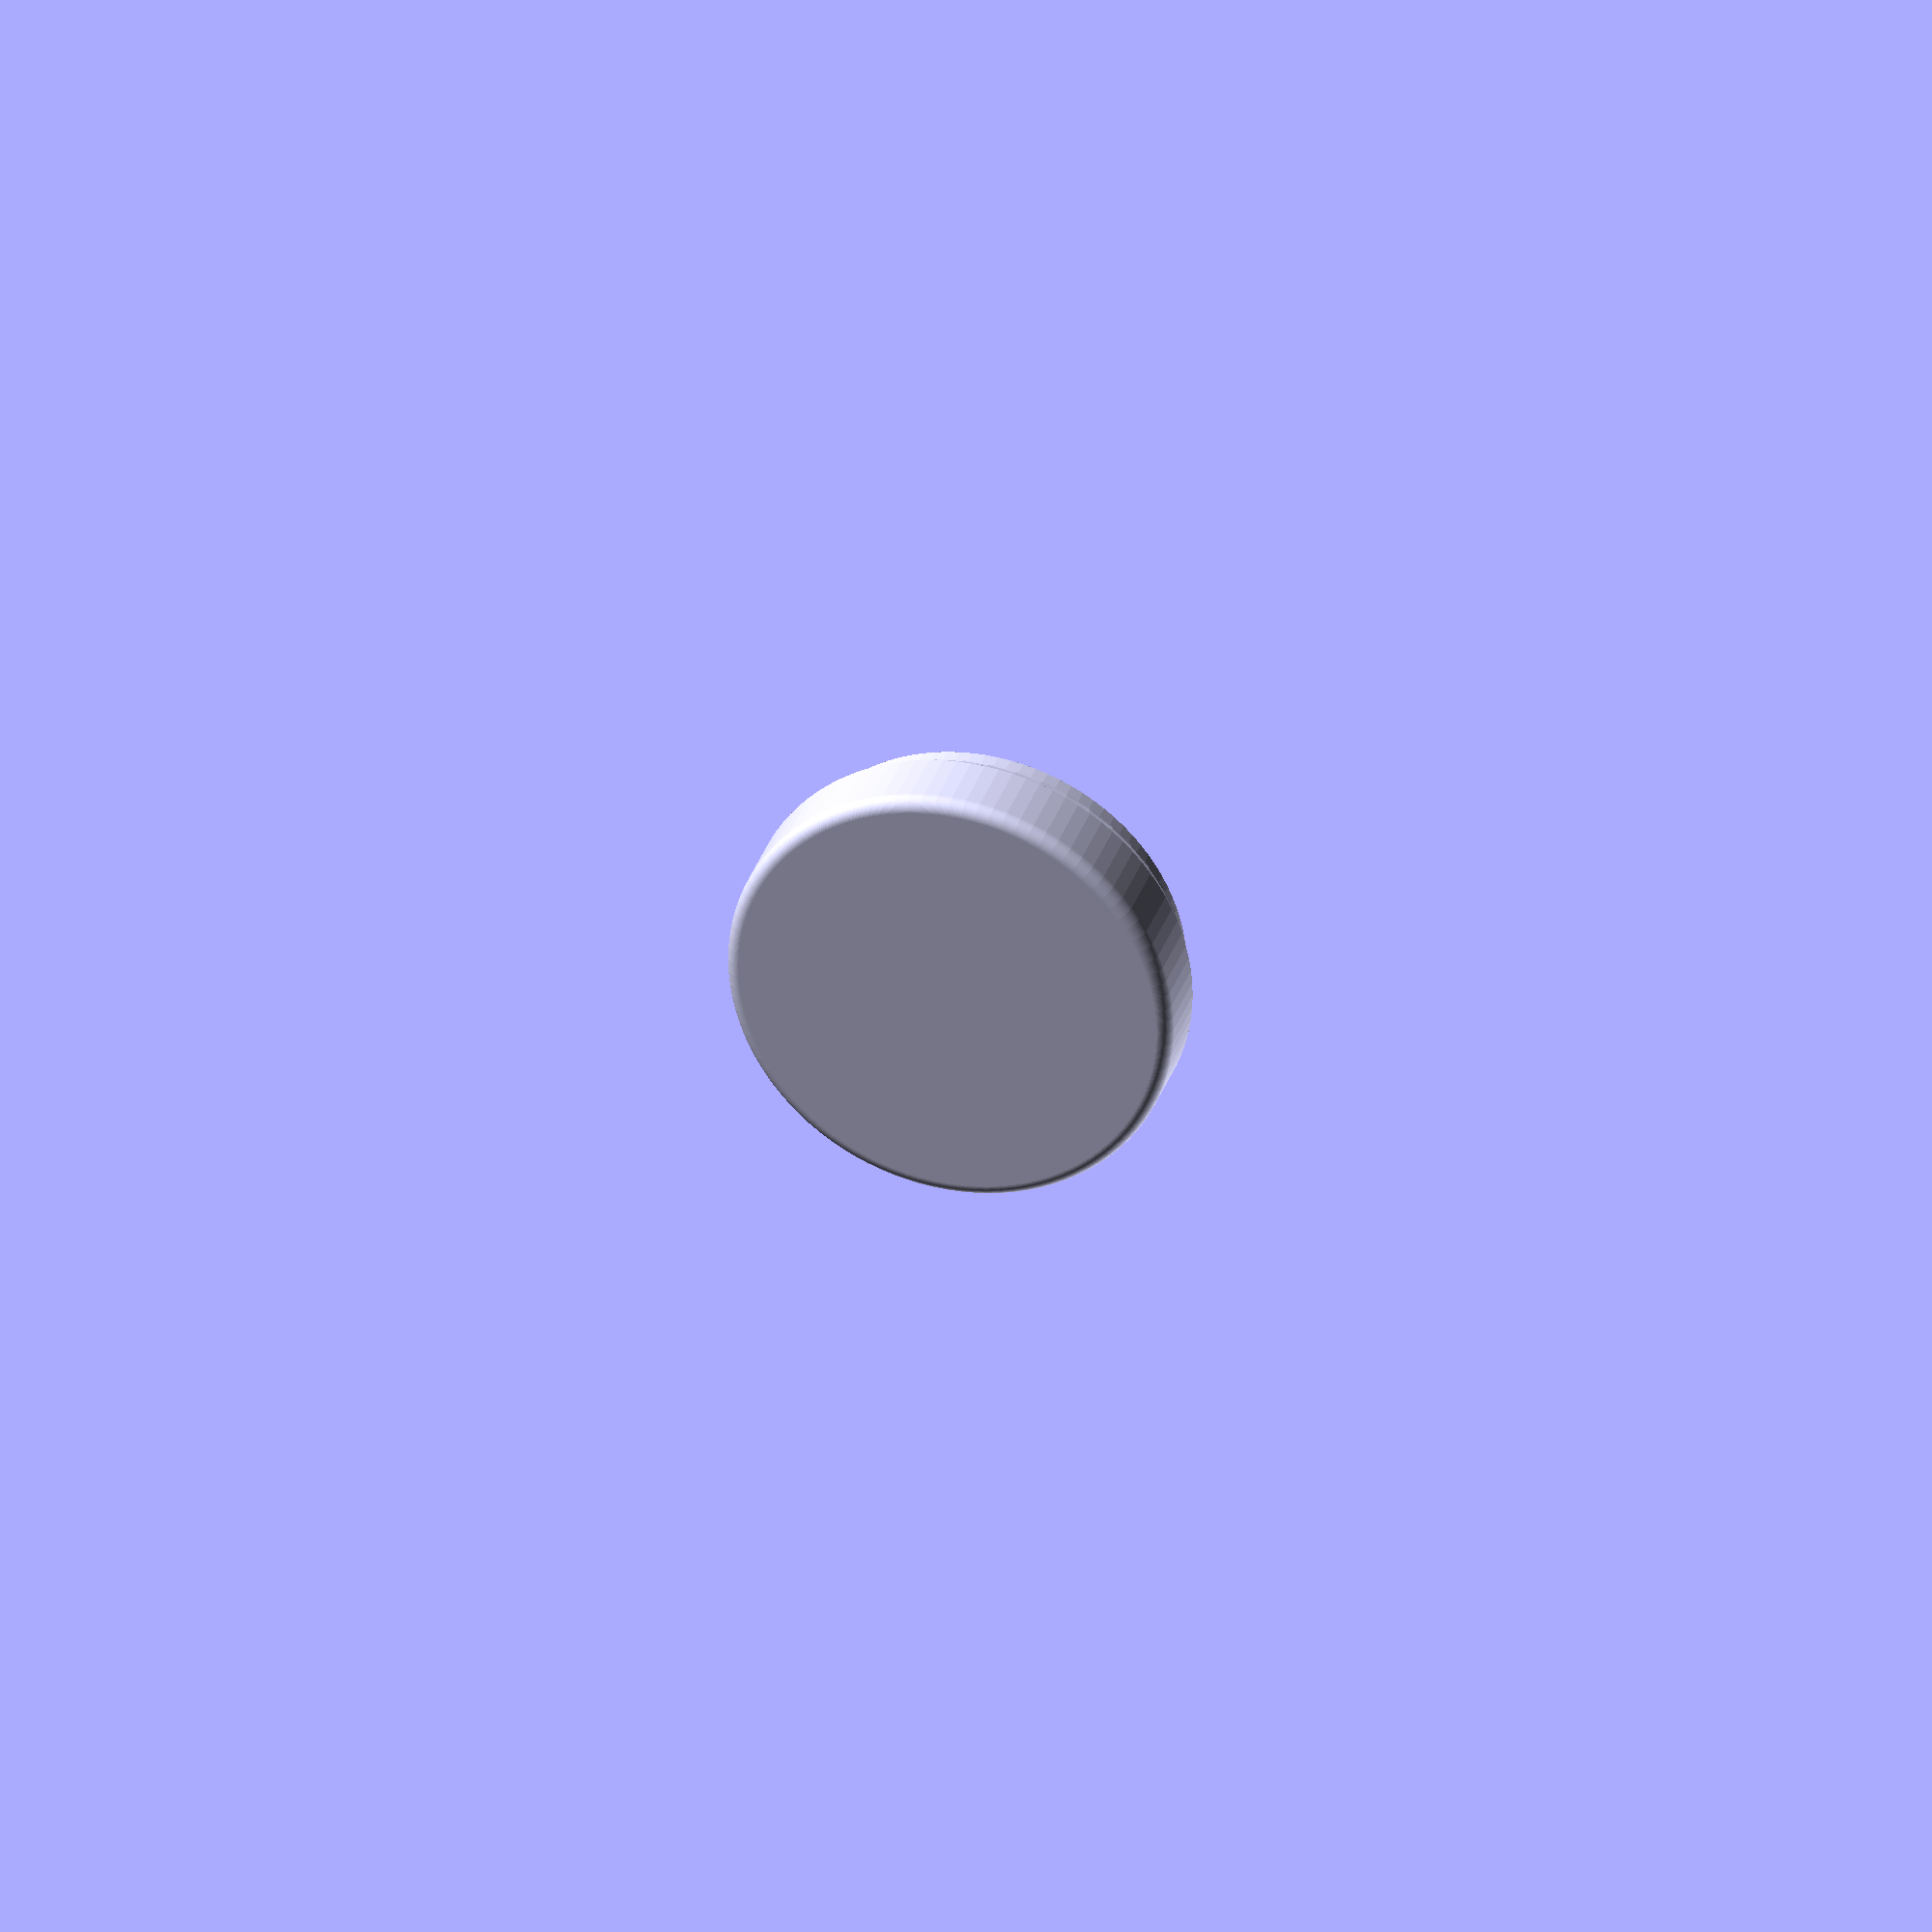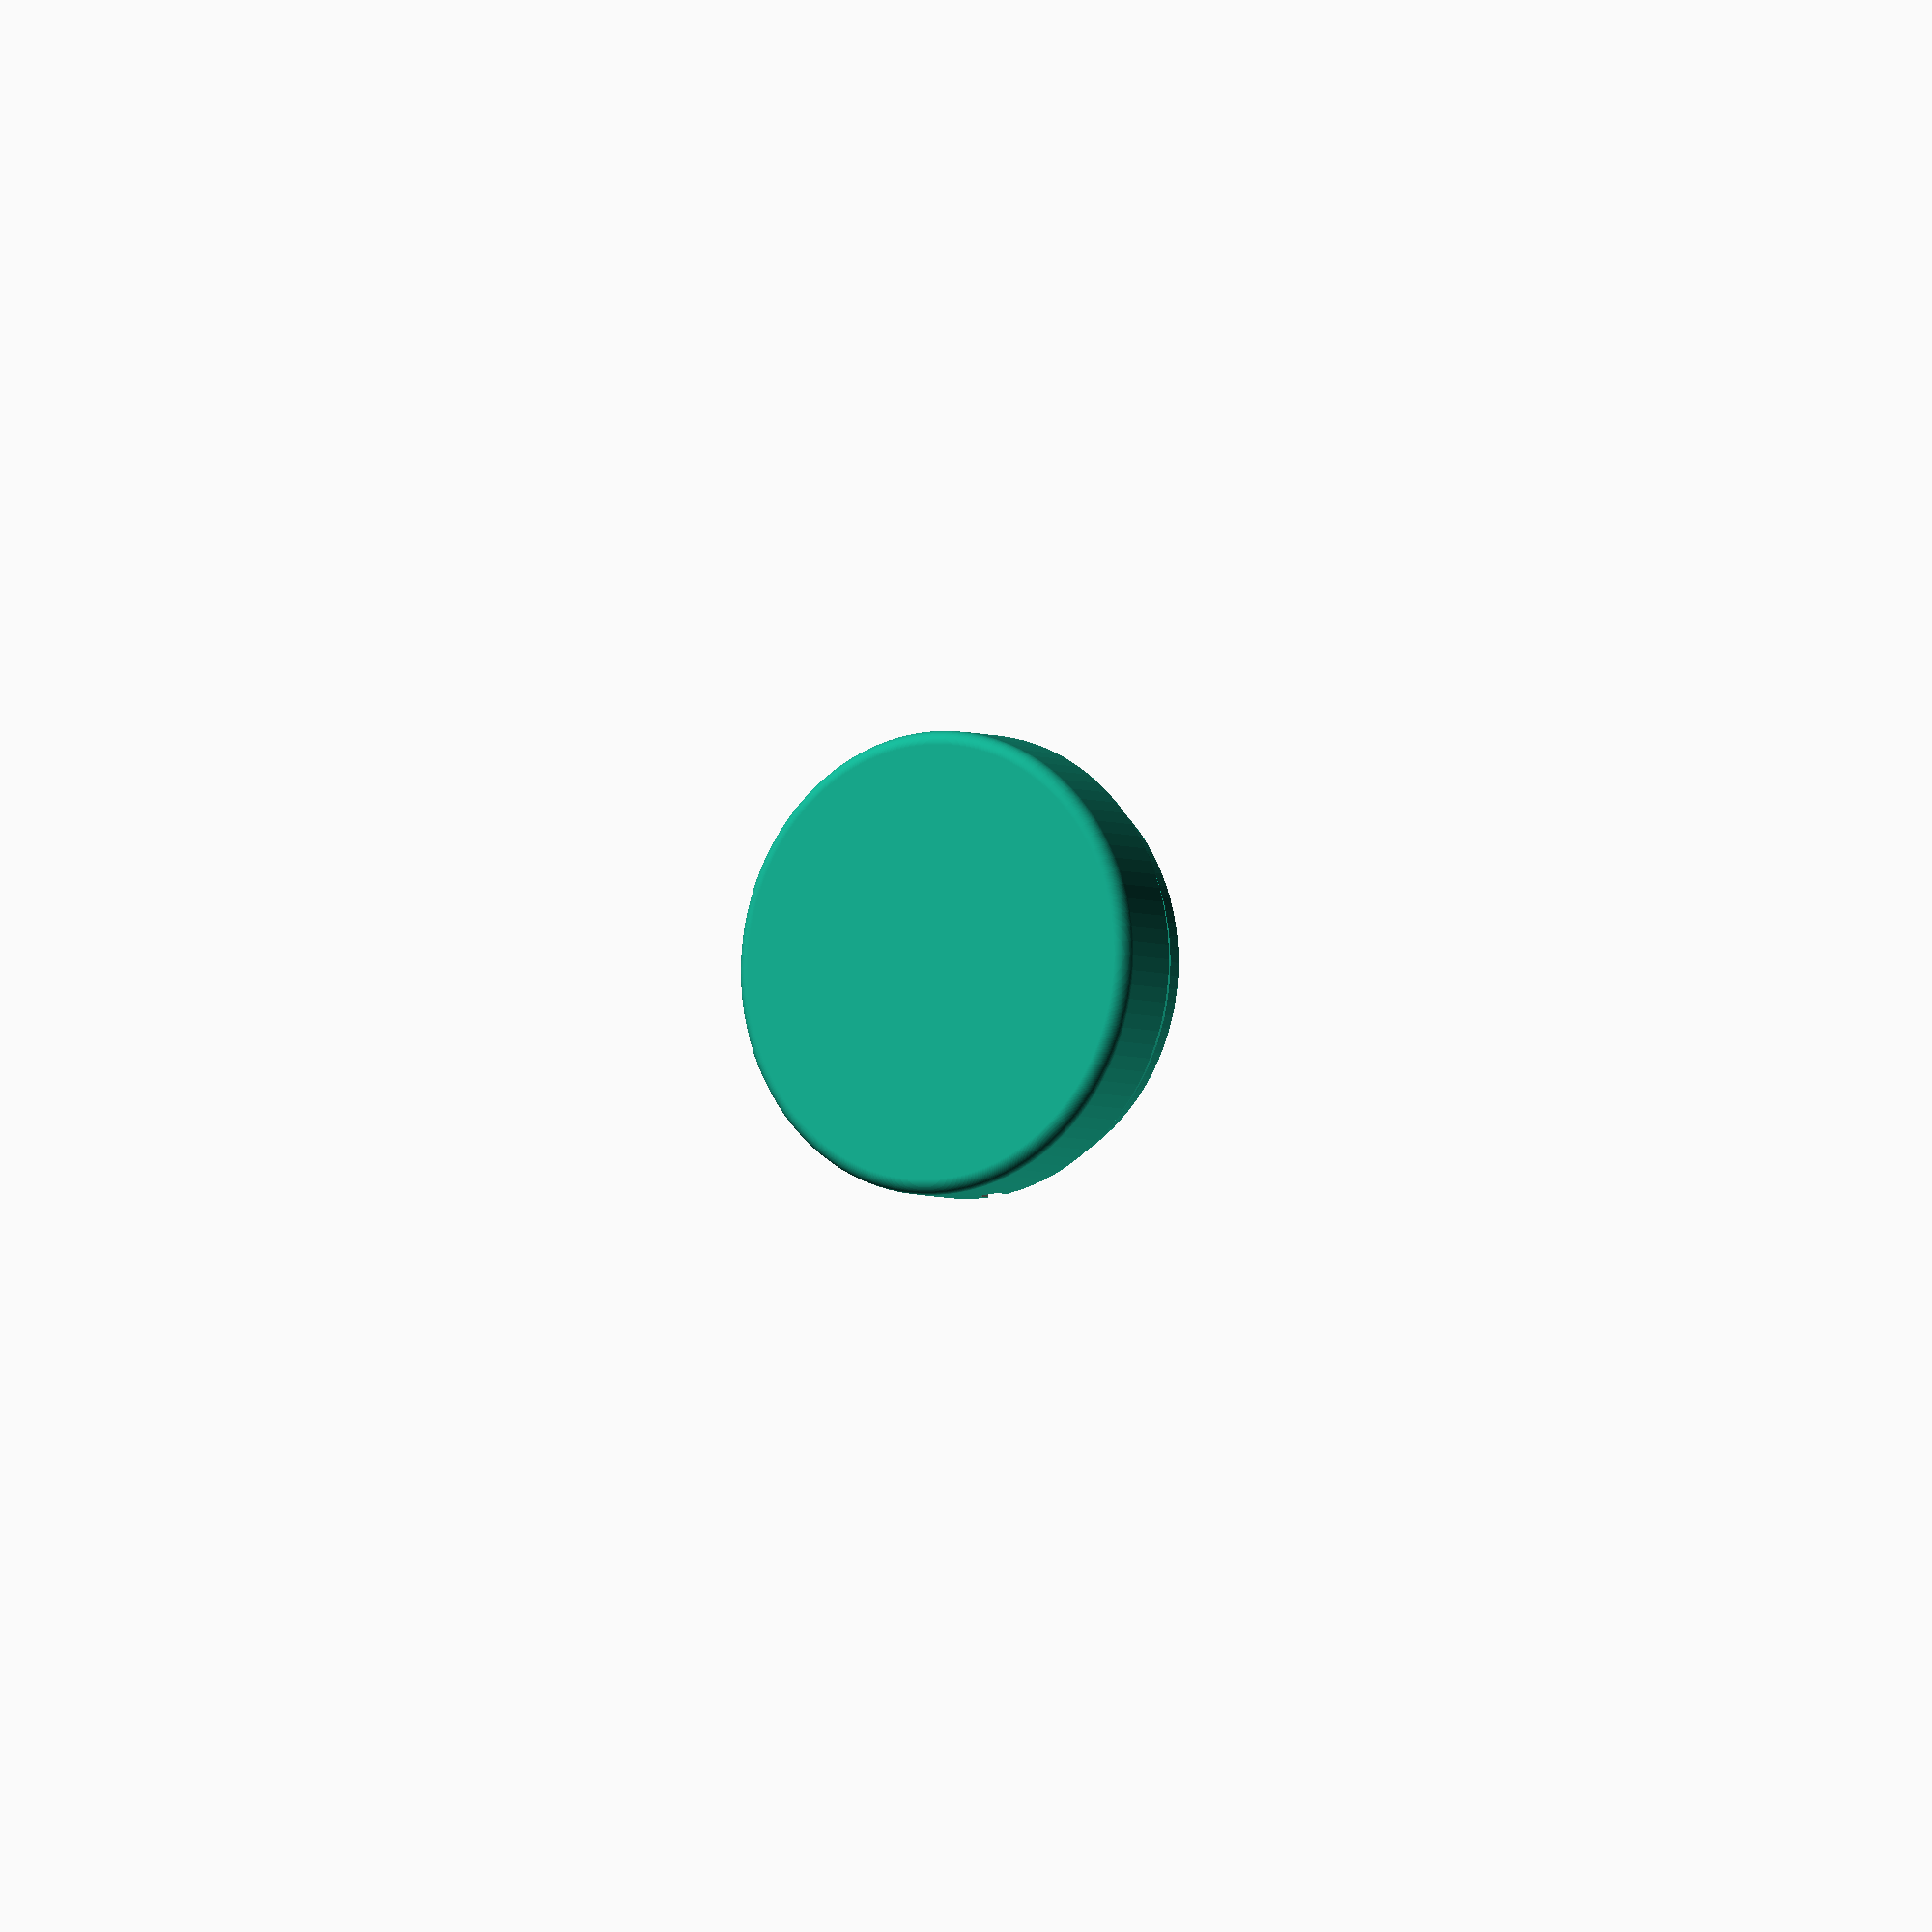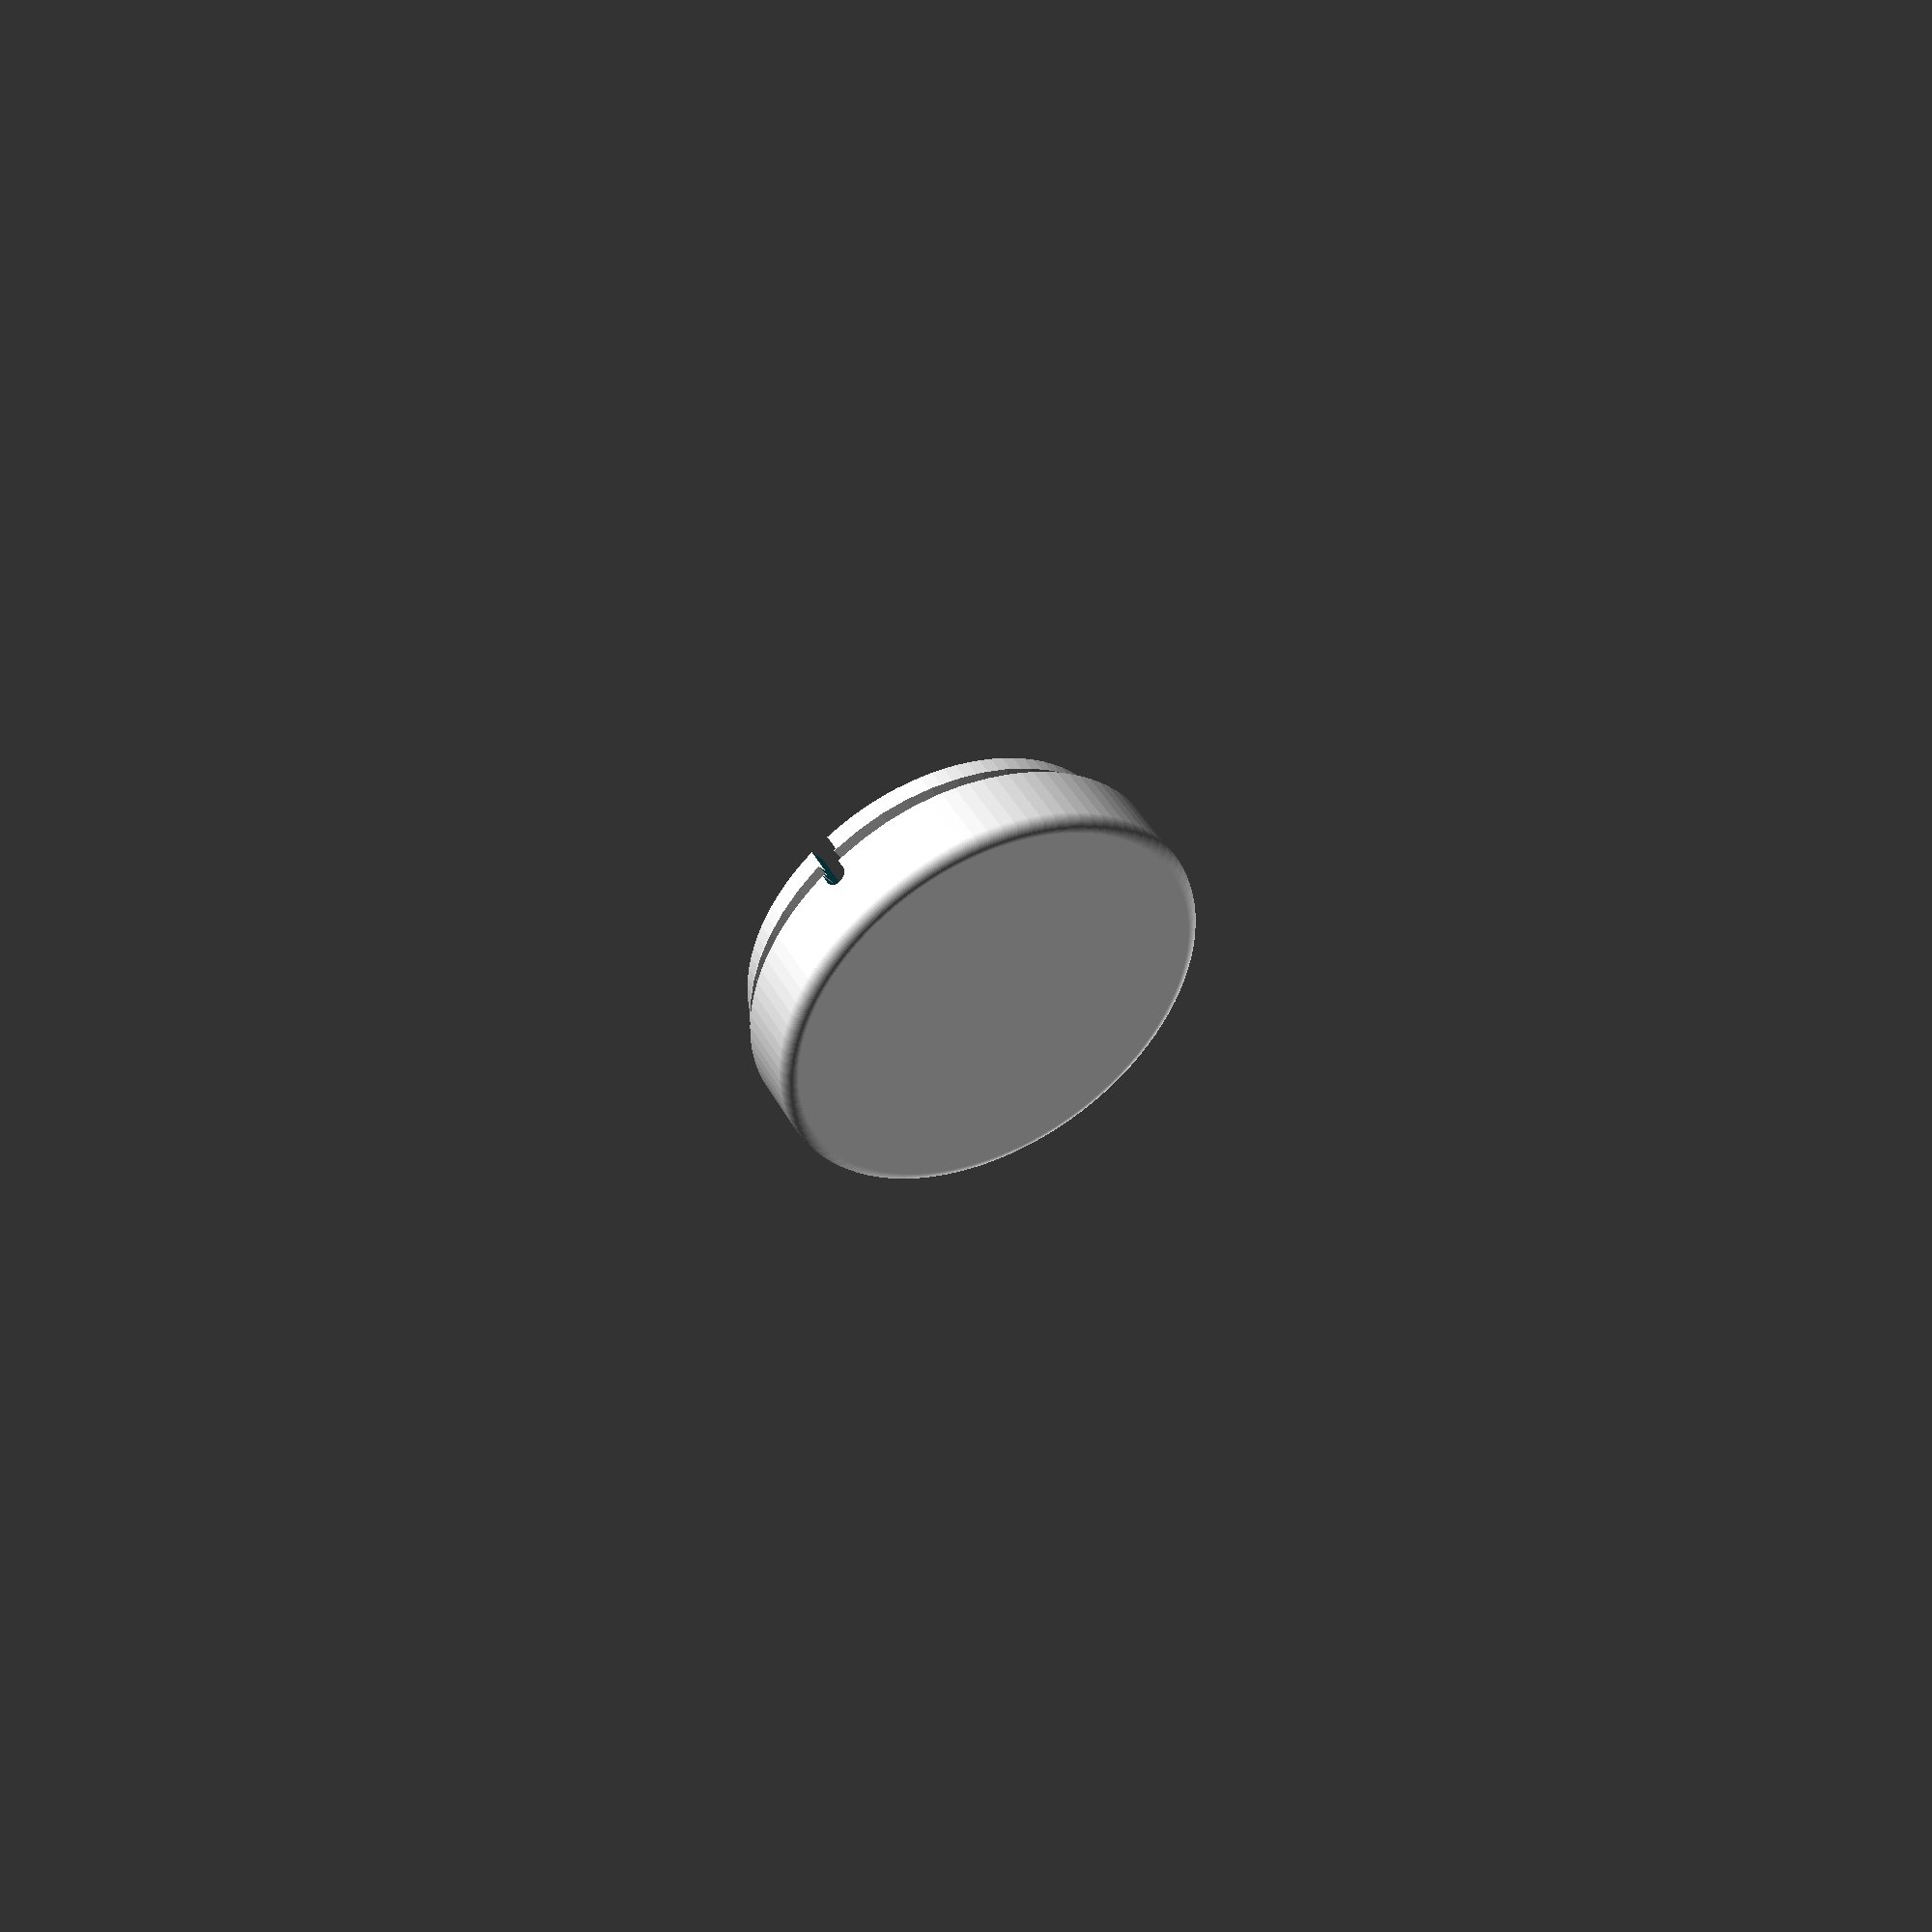
<openscad>
// Drew Browning 2018
// originally based on https://www.thingiverse.com/thing:56910/attribution_card

// part to build
_part = "base"; // [base,base-for-strap,retainer,button-cc,button-cv]
// outside diameter in mm (55 - 65)
// preview[view:south, tilt:top]
_outsideDiameter = 65;// [55:65]

/*[Hidden]*/
_outsideHeight = 22;
_partGap = 0.2;
_switchHeight = 15.2;
_interiorHeight = _switchHeight+1;
_topBottomThickness = 2;
_lipHeight = 3;
_resolution = 100; // [30:Low, 60:Medium, 120:High]

////////////////////////////////////////////////////////////////////////
make();

module make($fn=_resolution) {
    outsideDiameter = _outsideDiameter;
	baseHeight = _interiorHeight - _topBottomThickness - _lipHeight;
	retainerHeight = _outsideHeight-baseHeight-_lipHeight+3;

    // call respective modules
	if (_part == "base") {
		makeBase( outsideDiameter, baseHeight,_topBottomThickness,_lipHeight,_partGap);
	} else if (_part == "base-for-strap") {
		makeBaseForStrap( outsideDiameter, baseHeight,_topBottomThickness,_lipHeight,_partGap);
	} else if (_part == "retainer") {
		makeRetainer(outsideDiameter,retainerHeight,_topBottomThickness,_lipHeight,_partGap);
	} else if (_part == "button-cc") {
        makeButton_cc(outsideDiameter,retainerHeight,_topBottomThickness,_lipHeight, _partGap);
	} else if (_part == "button-cv") {
        makeButton_cv(outsideDiameter,retainerHeight,_topBottomThickness,_lipHeight, _partGap);
	} else if (_part == "allx") {//cross-section - oriented - together      --------------------------------------------------
        difference(){
            union(){
                color("Purple"){
                    makeBase(outsideDiameter,baseHeight,_topBottomThickness,_lipHeight,_partGap);}
                *color("Purple"){
                    makeBaseForStrap(outsideDiameter,baseHeight,_topBottomThickness,_lipHeight,_partGap);}
                color("Green"){rotate([0,180,61]){translate([0,0,(-retainerHeight-11.3)]){
                    makeRetainer( outsideDiameter, retainerHeight,_topBottomThickness,_lipHeight,_partGap);
                    }}}
                *color("Blue"){
                    rotate([0,0,90]){translate([0,0,18.325]){
                    makeButton_cc(outsideDiameter,retainerHeight,_topBottomThickness,_lipHeight, _partGap);
                    }}}
                color("Blue"){rotate([0,0,90]){translate([0,0,18.325]){
                    makeButton_cv(outsideDiameter,retainerHeight,_topBottomThickness,_lipHeight, _partGap);
                    }}}
            }
            translate([0,-outsideDiameter/2-1,_outsideHeight/2]){
                cube([outsideDiameter+2,outsideDiameter+2,_outsideHeight+22],true);}//XZ cross-section cube
            *translate([-outsideDiameter/2-1,0,_outsideHeight/2]){
                cube([outsideDiameter+2,outsideDiameter+2,_outsideHeight+22],true);}//YZ cross-section cube
            *translate([0,0,_outsideHeight+9.4]){
                cube([outsideDiameter+2,outsideDiameter+2,_outsideHeight+1.5],true);}//XY cross-section cube
        }
    }
}
module makeBase(diameter,height, base,lipHeight,partGap) {
	height = max(height, base+lipHeight);
	radius = diameter/2;
	innerRadius = radius - 5.6 - partGap;
	innerRadiusB = radius - 5.6;
	fullHeight = height + lipHeight;
	rounding = 2.0;
	eps = 0.1;
    standoff = height+3;//standoff height
    buttonstop = height+3.25;
    translate([0,0,0]){union(){
        difference(){
            union(){
                // body
                roundCylinder(radius, 11.1, rounding);
                // lower clamp stop
                translate([0,0,11.1+lipHeight]){cylinder(r=innerRadius+3-partGap,h=height/3+.4);}
                //threads
                translate([0,0,11.1]){
                    metric_thread (diameter=(diameter-2.5-partGap), pitch=2, length=lipHeight);}
            }
            color("Purple"){union() {
                // inner cutout
                translate([0,0,base]){cylinder(r=innerRadius, h=fullHeight*2);}//innermost cutout
                //cable cutout
                translate([1.5,0,height-1.5]){rotate([0,0,180]){cube([3,diameter*.55,12],false);}}
                translate([0,0,height-1.5]){rotate([90,0,0]){cylinder(d=3,h=diameter*.55,center=false);}}
                //translate([0,-radius-1,0]){cube(diameter+2,true);}//cross-section cube
            }}
        }
        // lower button stop
        rotate([0,0,0]){translate([-.5,innerRadius-3.75,2]){cube([1,2.9,buttonstop],false);}}
        rotate([0,0,120]){translate([-.5,innerRadius-3.75,2]){cube([1,2.9,buttonstop],false);}}
        rotate([0,0,240]){translate([-.5,innerRadius-3.75,2]){cube([1,2.9,buttonstop],false);}}
        difference(){
            // button stop
            difference(){
                translate([0,0,2]){cylinder(r=innerRadius-3.6, h=buttonstop);}//OD of cutter (23.1x15))
                translate([0,0,1]){cylinder(r=innerRadius-4.6, h=height+8);}//ID of cutter
            }
            union() {
                //cable cutout
                translate([1.5,0,height-1.5]){rotate([0,0,180]){cube([3,diameter*.55,12],false);}}
                translate([0,0,height-1.5]){rotate([90,0,0]){cylinder(d=3,h=diameter*.55,center=false);}}
            }
        }
        // PCB standoff/posts
        color("Pink"){translate([3.1,0,-2]){union(){
            translate([0,4.3,13/2+3.4]){cube([20.5,2,13],true);}//standoff box back
            translate([-9.5,-4.3,13/2+3.4]){cube([1.5,2,13],true);}//standoff box front left
            translate([9.5,-4.3,13/2+3.4]){cube([1.5,2,13],true);}//standoff box front right
            translate([11.25,0,13/2+3.4]){cube([2,10.6,13],true);}//standoff box right
            translate([-11.25,0,13/2+3.4]){cube([2,10.6,13],true);}//standoff box left
            translate([-3.7,2,13/2-.5]){cube([1,3,13-8],true);}//standoff left
            translate([4.4,2,13/2-.5]){cube([1,3,13-8],true);}//standoff right
            translate([-4.8,4.1,13-1.15]){sphere(r=1);}//bumps
            translate([4.75,4.1,13-1.15]){sphere(r=1);}//bumps
        }}}
    }}
}
module makeBaseForStrap(diameter,height,base,lipHeight,partGap){
	height = max(height, base+lipHeight);
	radius = diameter/2;
	innerRadius = radius - 5.6 - partGap;
	fullHeight = height + lipHeight;
	rounding = 2.0;
	eps = 0.1;
    standoff = height+3;//standoff height
    buttonstop = height+3.25;
    union(){
        difference(){
            union(){
                // body
                roundCylinder(radius, 11.1, rounding);
                // lower clamp stop
                translate([0,0,11.1+lipHeight]){cylinder(r=innerRadius+3-partGap,h=height/3+.4);}
                //threads
                translate([0,0,11.1]){
                    metric_thread (diameter=(diameter-2.5-partGap), pitch=2, length=lipHeight);}
            }
            color("Purple"){union() {
                // inner cutout
                translate([0,0,base+.5]){cylinder(r=innerRadius, h=fullHeight*2);}//innermost cutout
                //cable cutout
                translate([1.5,0,height-1.5]){rotate([0,0,180]){cube([3,diameter*.55,12],false);}}
                translate([0,0,height-1.5]){rotate([90,0,0]){cylinder(d=3,h=diameter*.55,center=false);}}
                //translate([0,-radius-1,0]){cube(diameter+2,true);}//cross-section cube
            }}
        }
        // lower button stop
        rotate([0,0,0]){translate([-.5,innerRadius-3.75,2]){cube([1,2.9,buttonstop],false);}}
        rotate([0,0,120]){translate([-.5,innerRadius-3.75,2]){cube([1,2.9,buttonstop],false);}}
        rotate([0,0,240]){translate([-.5,innerRadius-3.75,2]){cube([1,2.9,buttonstop],false);}}
        difference(){
            // button stop
            difference(){
                translate([0,0,2]){cylinder(r=innerRadius-3.6, h=buttonstop);}//OD of cutter (23.1x15))
                translate([0,0,1]){cylinder(r=innerRadius-4.6, h=height+8);}//ID of cutter
            }
            union() {
                //cable cutout
                translate([1.5,0,height-1.5]){rotate([0,0,180]){cube([3,diameter*.55,12],false);}}
                translate([0,0,height-1.5]){rotate([90,0,0]){cylinder(d=3,h=diameter*.55,center=false);}}
            }
        }
        // PCB standoff/posts
        color("Pink"){translate([3.1,0,-2]){union(){
            translate([0,4.3,13/2+3.4]){cube([20.5,2,13],true);}//13bx back
            translate([-9.5,-4.3,13/2+3.4]){cube([1.5,2,13],true);}//13 box front left
            translate([9.5,-4.3,13/2+3.4]){cube([1.5,2,13],true);}//standoff box front right
            translate([11.25,0,13/2+3.4]){cube([2,10.6,13],true);}//standoff box right
            translate([-11.25,0,13/2+3.4]){cube([2,10.6,13],true);}//standoff box right
            translate([-4,0,13/2-.5]){cube([3,7,13-8],true);}//standoff
            translate([4.5,0,13/2-.5]){cube([3,7,13-8],true);}//standoff
            translate([-4.8,4,13-1.15]){sphere(r=1);}//bumps
            translate([4.75,4,13-1.15]){sphere(r=1);}//bumps
        }}}
        // strap/mounting plate
        rotate([0,0,90]){
            difference(){
                //cylinder(r=innerRadius+10,h=2);//circular base plate
                translate([-(diameter+12)/2,-18,0]){
                    rounded_cube([diameter+12,36,2.5],1);}//rect. base plate (rounded)
                    //rounded_cubeNilsR(diameter+12,36,3,60,1);}
                union(){//1" strap slots
                    translate([(radius+2)*-1,0,1]){//front slot
                        translate([0,-13,0]){cylinder(r=1.5,h=6,center=true);}//right end
                        translate([0,13,0]){cylinder(r=1.5,h=6,center=true);}//left end
                        translate([0,0,0]){cube([3,26,6],true);}//slot
                        //top bevels
                        translate([0,0,2.5]){rotate([0,45,0]){cube([4,26,4],true);}}//slot bevel
                        translate([0,-13,1.17]){cylinder(r=1,r2=2,h=1,center=true);}//right end bevel
                        translate([0,13,1.17]){cylinder(r=1,r2=2,h=1,center=true);}//left end bevel
                        //bottom bevels
                        translate([0,0,-2]){rotate([0,45,0]){cube([4,26,4],true);}}//slot bevel
                        translate([0,-13,-.67]){cylinder(r=2,r2=1,h=1,center=true);}//right end bevel
                        translate([0,13,-.67]){cylinder(r=2,r2=1,h=1,center=true);}//left end bevel
                    }
                    translate([(radius+2),0,1]){//back slot
                        translate([0,-13,0]){cylinder(r=1.5,h=6,center=true);}//right end
                        translate([0,13,0]){cylinder(r=1.5,h=6,center=true);}//left end
                        translate([0,0,0]){cube([3,26,6],true);}//slot
                        //top bevels
                        translate([0,0,2.5]){rotate([0,45,0]){cube([4,26,4],true);}}//slot bevel
                        translate([0,-13,1.17]){cylinder(r=1,r2=2,h=1,center=true);}//right end bevel
                        translate([0,13,1.17]){cylinder(r=1,r2=2,h=1,center=true);}//left end bevel
                        //bottom bevels
                        translate([0,0,-2]){rotate([0,45,0]){cube([4,26,4],true);}}//slot bevel
                        translate([0,-13,-.67]){cylinder(r=2,r2=1,h=1,center=true);}//right end bevel
                        translate([0,13,-.67]){cylinder(r=2,r2=1,h=1,center=true);}//left end bevel
                    }
                }
            }
        }
    }
}
module makeRetainer(diameter,height,base,lipHeight,partGap) {
	height = max(height, base+lipHeight);
	radius = diameter/2;
	innerRadius = radius - 2.5;
	innerRadiusB = radius - 2.5 - partGap;
	rounding = 2.0;
	eps = 0.1;
    difference(){
        // body
        roundCylinder(radius,height,rounding);
        // inner cutout
        translate([0,0,height-lipHeight-5.1]){cylinder(r=innerRadius,h=height+1,center=false);}//upper rimstop
        *translate([0,0,base+.5]) {cylinder(r=innerRadius-7, h=height+1, center = false);}//upper rim stop
        // button hole through top
        translate([0,0,base-2]) {cylinder(r=innerRadius-9.5, h=height*2, center = true);}
        // threads
        translate([0,0,height-lipHeight]){rotate([0,0,-120]){
            metric_thread (internal=true,diameter=diameter-2.5+partGap+.4,pitch=2,length=lipHeight+.1);}}
    }
}
module makeButton_cv(diameter, height, base, lipHeight, partGap){
	height = max(height, base+lipHeight);
	radius = diameter/2;
	innerRadius = radius-3.1-partGap;
	rounding = 1.5;
    translate([0,0,6]){rotate([0,180,0]){
        for (i = [0:45:337.5]){
            rotate([0, 0, i])
            makeArcDB(_outsideDiameter-2.75);
        }
        difference(){
            union(){
                // convex button
                translate([0,0,-height+9]){roundCylinder(innerRadius-9.3,height-3.5,rounding);}
                // rim for clamping
                translate([0,0,5]){cylinder(r=innerRadius+.55, h=1.1);}//rim
            }
            //rim-slot-cutter
            difference(){
                translate([0,0,4]){cylinder(r=innerRadius-2.5, h=3);}//OD of cutter
                translate([0,0,4]){cylinder(r=innerRadius-6.1, h=5);}//ID of cutter
            }
        }
    }}
}
module makeButton_cc(diameter, height, base, lipHeight, partGap){
	height = max(height, base+lipHeight);
	radius = diameter/2;
	innerRadius = radius-3.1-partGap;
	rounding = 1.5;
    translate([0,0,6]){rotate([0,180,0]){
        for (i = [0:45:337.5]){
            rotate([0, 0, i])
            makeArcDB(_outsideDiameter-2.75);
        }
        difference(){
            union(){
                // concave recessed button
                difference(){
                    // body (roundCylinder has artifacts if height is greater than 3 (height-7.8))
                    translate([0,0,-height+13.03]){cylinder(r=innerRadius-9.3,h=height-7.8);}
                    // concavity
                    translate([0,0,-diameter/(cos(diameter)*2)+4.75]){sphere(r=diameter/(cos(diameter)*2));}
                }
                // rim for clamping
                translate([0,0,5]){cylinder(r=innerRadius+.55, h=1.1);}//rim
            }
            //rim-slot-cutter
            difference(){
                translate([0,0,4]){cylinder(r=innerRadius-2.5, h=3);}//OD of cutter
                translate([0,0,4]){cylinder(r=innerRadius-6.1, h=5);}//ID of cutter
            }
        }
    }}
}
////////////// Utility Functions ///////////////////

module makeArcDB(diameter){
	radius = diameter/2;
    translate([4.1,0,3.2]){
            difference(){
                translate([0,0,2.5]){cylinder(r=radius-4, h=.4);}//OD of cutter
                translate([0,0,0]){cylinder(r=radius-4.6, h=5);}//ID of cutter
                translate([0,-radius,0]){cube([diameter,diameter,10]);}//rectangular cutter
                translate([-radius,-diameter,0]){cube([diameter,diameter,10]);}//rectangular cutter
            }
    }
}
module torus(r1, r2) {
	rotate_extrude(convexity = 4)
	translate([r1, 0, 0])
	circle(r = r2);
}

module roundCylinder(radius, height, rounding) {
	if (rounding == 0) {
		cylinder(r=radius, h=height);
	} else {
		hull() {
			translate([0,0,height-rounding]) {
				cylinder(r=radius, h=rounding);
			}
			translate([0,0,rounding]) {
				torus(radius-rounding, rounding);
			}
		}
	}
}
module rounded_cube(d,r) {
    hull() for(p=[[r,r,r], [r,r,d[2]-r], [r,d[1]-r,r], [r,d[1]-r,d[2]-r],
                  [d[0]-r,r,r], [d[0]-r,r,d[2]-r], [d[0]-r,d[1]-r,r], [d[0]-r,d[1]-r,d[2]-r]])
        translate(p) sphere(r);
}
// ----------------------------------------------------------------------------
function segments (diameter) = min (50, ceil (diameter*6));
// ----------------------------------------------------------------------------
module metric_thread (diameter=8, pitch=1, length=1, internal=false, n_starts=1,
                      thread_size=-1, groove=false, square=false, rectangle=0,
                      angle=30, taper=0, leadin=0, leadfac=1.0)
{
   // thread_size: size of thread "V" different than travel per turn (pitch).
   // Default: same as pitch.
   local_thread_size = thread_size == -1 ? pitch : thread_size;
   local_rectangle = rectangle ? rectangle : 1;

   n_segments = segments (diameter);
   h = (square || rectangle) ? local_thread_size*local_rectangle/2 : local_thread_size / (2 * tan(angle));

   h_fac1 = (square || rectangle) ? 0.90 : 0.625;

   // External thread includes additional relief.
   h_fac2 = (square || rectangle) ? 0.95 : 5.3/8;

   tapered_diameter = diameter - length*taper;

   difference () {
      union () {
         if (! groove) {
            metric_thread_turns (diameter, pitch, length, internal, n_starts,
                                 local_thread_size, groove, square, rectangle, angle,
                                 taper);
         }

         difference () {

            // Solid center, including Dmin truncation.
            if (groove) {
               cylinder (r1=diameter/2, r2=tapered_diameter/2,
                         h=length, $fn=n_segments);
            } else if (internal) {
               cylinder (r1=diameter/2 - h*h_fac1, r2=tapered_diameter/2 - h*h_fac1,
                         h=length, $fn=n_segments);
            } else {

               // External thread.
               cylinder (r1=diameter/2 - h*h_fac2, r2=tapered_diameter/2 - h*h_fac2,
                         h=length, $fn=n_segments);
            }

            if (groove) {
               metric_thread_turns (diameter, pitch, length, internal, n_starts,
                                    local_thread_size, groove, square, rectangle,
                                    angle, taper);
            }
         }
      }

      // chamfer z=0 end if leadin is 2 or 3
      if (leadin == 2 || leadin == 3) {
         difference () {
            cylinder (r=diameter/2 + 1, h=h*h_fac1*leadfac, $fn=n_segments);

            cylinder (r2=diameter/2, r1=diameter/2 - h*h_fac1*leadfac, h=h*h_fac1*leadfac,
                      $fn=n_segments);
         }
      }

      // chamfer z-max end if leadin is 1 or 2.
      if (leadin == 1 || leadin == 2) {
         translate ([0, 0, length + 0.05 - h*h_fac1*leadfac]) {
            difference () {
               cylinder (r=diameter/2 + 1, h=h*h_fac1*leadfac, $fn=n_segments);
               cylinder (r1=tapered_diameter/2, r2=tapered_diameter/2 - h*h_fac1*leadfac, h=h*h_fac1*leadfac,
                         $fn=n_segments);
            }
         }
      }
   }
}
// ----------------------------------------------------------------------------
module metric_thread_turns (diameter, pitch, length, internal, n_starts,
                            thread_size, groove, square, rectangle, angle,
                            taper)
{
   // Number of turns needed.
   n_turns = floor (length/pitch);

   intersection () {

      // Start one below z = 0.  Gives an extra turn at each end.
      for (i=[-1*n_starts : n_turns+1]) {
         translate ([0, 0, i*pitch]) {
            metric_thread_turn (diameter, pitch, internal, n_starts,
                                thread_size, groove, square, rectangle, angle,
                                taper, i*pitch);
         }
      }

      // Cut to length.
      translate ([0, 0, length/2]) {
         cube ([diameter*3, diameter*3, length], center=true);
      }
   }
}
// ----------------------------------------------------------------------------
module metric_thread_turn (diameter, pitch, internal, n_starts, thread_size,
                           groove, square, rectangle, angle, taper, z)
{
   n_segments = segments (diameter);
   fraction_circle = 1.0/n_segments;
   for (i=[0 : n_segments-1]) {
      rotate ([0, 0, i*360*fraction_circle]) {
         translate ([0, 0, i*n_starts*pitch*fraction_circle]) {
            //current_diameter = diameter - taper*(z + i*n_starts*pitch*fraction_circle);
            thread_polyhedron ((diameter - taper*(z + i*n_starts*pitch*fraction_circle))/2,
                               pitch, internal, n_starts, thread_size, groove,
                               square, rectangle, angle);
         }
      }
   }
}
// ----------------------------------------------------------------------------
module thread_polyhedron (radius, pitch, internal, n_starts, thread_size,
                          groove, square, rectangle, angle)
{
   n_segments = segments (radius*2);
   fraction_circle = 1.0/n_segments;

   local_rectangle = rectangle ? rectangle : 1;

   h = (square || rectangle) ? thread_size*local_rectangle/2 : thread_size / (2 * tan(angle));
   outer_r = radius + (internal ? h/20 : 0); // Adds internal relief.
   //echo (str ("outer_r: ", outer_r));

   // A little extra on square thread -- make sure overlaps cylinder.
   h_fac1 = (square || rectangle) ? 1.1 : 0.875;
   inner_r = radius - h*h_fac1; // Does NOT do Dmin_truncation - do later with
                                // cylinder.

   translate_y = groove ? outer_r + inner_r : 0;
   reflect_x   = groove ? 1 : 0;

   // Make these just slightly bigger (keep in proportion) so polyhedra will
   // overlap.
   x_incr_outer = (! groove ? outer_r : inner_r) * fraction_circle * 2 * PI * 1.02;
   x_incr_inner = (! groove ? inner_r : outer_r) * fraction_circle * 2 * PI * 1.02;
   z_incr = n_starts * pitch * fraction_circle * 1.005;

   /*
    (angles x0 and x3 inner are actually 60 deg)

                          /\  (x2_inner, z2_inner) [2]
                         /  \
   (x3_inner, z3_inner) /    \
                  [3]   \     \
                        |\     \ (x2_outer, z2_outer) [6]
                        | \    /
                        |  \  /|
             z          |[7]\/ / (x1_outer, z1_outer) [5]
             |          |   | /
             |   x      |   |/
             |  /       |   / (x0_outer, z0_outer) [4]
             | /        |  /     (behind: (x1_inner, z1_inner) [1]
             |/         | /
    y________|          |/
   (r)                  / (x0_inner, z0_inner) [0]

   */

   x1_outer = outer_r * fraction_circle * 2 * PI;

   z0_outer = (outer_r - inner_r) * tan(angle);
   //echo (str ("z0_outer: ", z0_outer));

   //polygon ([[inner_r, 0], [outer_r, z0_outer],
   //        [outer_r, 0.5*pitch], [inner_r, 0.5*pitch]]);
   z1_outer = z0_outer + z_incr;

   // Give internal square threads some clearance in the z direction, too.
   bottom = internal ? 0.235 : 0.25;
   top    = internal ? 0.765 : 0.75;

   translate ([0, translate_y, 0]) {
      mirror ([reflect_x, 0, 0]) {

         if (square || rectangle) {

            // Rule for face ordering: look at polyhedron from outside: points must
            // be in clockwise order.
            polyhedron (
               points = [
                         [-x_incr_inner/2, -inner_r, bottom*thread_size],         // [0]
                         [x_incr_inner/2, -inner_r, bottom*thread_size + z_incr], // [1]
                         [x_incr_inner/2, -inner_r, top*thread_size + z_incr],    // [2]
                         [-x_incr_inner/2, -inner_r, top*thread_size],            // [3]

                         [-x_incr_outer/2, -outer_r, bottom*thread_size],         // [4]
                         [x_incr_outer/2, -outer_r, bottom*thread_size + z_incr], // [5]
                         [x_incr_outer/2, -outer_r, top*thread_size + z_incr],    // [6]
                         [-x_incr_outer/2, -outer_r, top*thread_size]             // [7]
                        ],

               faces = [
                         [0, 3, 7, 4],  // This-side trapezoid

                         [1, 5, 6, 2],  // Back-side trapezoid

                         [0, 1, 2, 3],  // Inner rectangle

                         [4, 7, 6, 5],  // Outer rectangle

                         // These are not planar, so do with separate triangles.
                         [7, 2, 6],     // Upper rectangle, bottom
                         [7, 3, 2],     // Upper rectangle, top

                         [0, 5, 1],     // Lower rectangle, bottom
                         [0, 4, 5]      // Lower rectangle, top
                        ]
            );
         } else {

            // Rule for face ordering: look at polyhedron from outside: points must
            // be in clockwise order.
            polyhedron (
               points = [
                         [-x_incr_inner/2, -inner_r, 0],                        // [0]
                         [x_incr_inner/2, -inner_r, z_incr],                    // [1]
                         [x_incr_inner/2, -inner_r, thread_size + z_incr],      // [2]
                         [-x_incr_inner/2, -inner_r, thread_size],              // [3]

                         [-x_incr_outer/2, -outer_r, z0_outer],                 // [4]
                         [x_incr_outer/2, -outer_r, z0_outer + z_incr],         // [5]
                         [x_incr_outer/2, -outer_r, thread_size - z0_outer + z_incr], // [6]
                         [-x_incr_outer/2, -outer_r, thread_size - z0_outer]    // [7]
                        ],

               faces = [
                         [0, 3, 7, 4],  // This-side trapezoid

                         [1, 5, 6, 2],  // Back-side trapezoid

                         [0, 1, 2, 3],  // Inner rectangle

                         [4, 7, 6, 5],  // Outer rectangle

                         // These are not planar, so do with separate triangles.
                         [7, 2, 6],     // Upper rectangle, bottom
                         [7, 3, 2],     // Upper rectangle, top

                         [0, 5, 1],     // Lower rectangle, bottom
                         [0, 4, 5]      // Lower rectangle, top
                        ]
            );
         }
      }
   }
}


</openscad>
<views>
elev=147.2 azim=244.6 roll=343.3 proj=o view=solid
elev=184.0 azim=186.9 roll=327.1 proj=o view=wireframe
elev=315.0 azim=217.1 roll=152.6 proj=p view=wireframe
</views>
